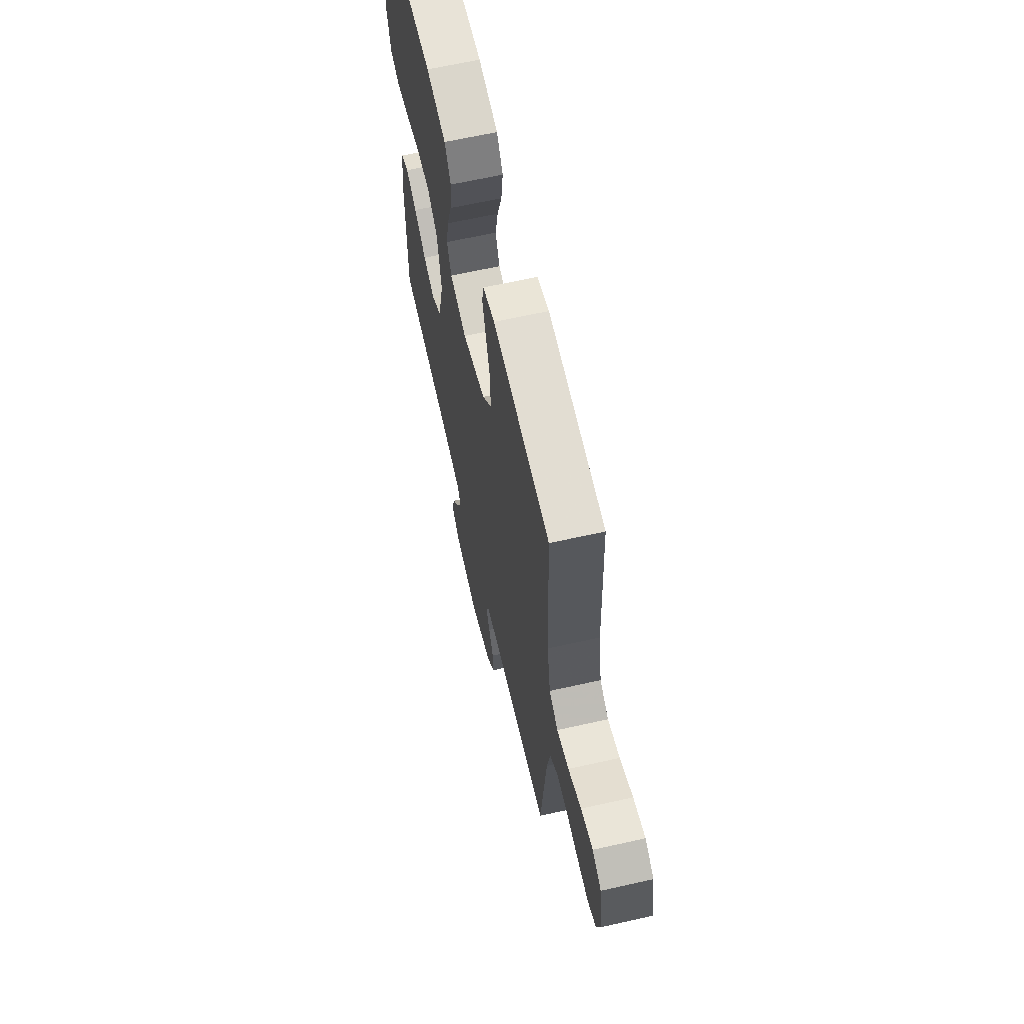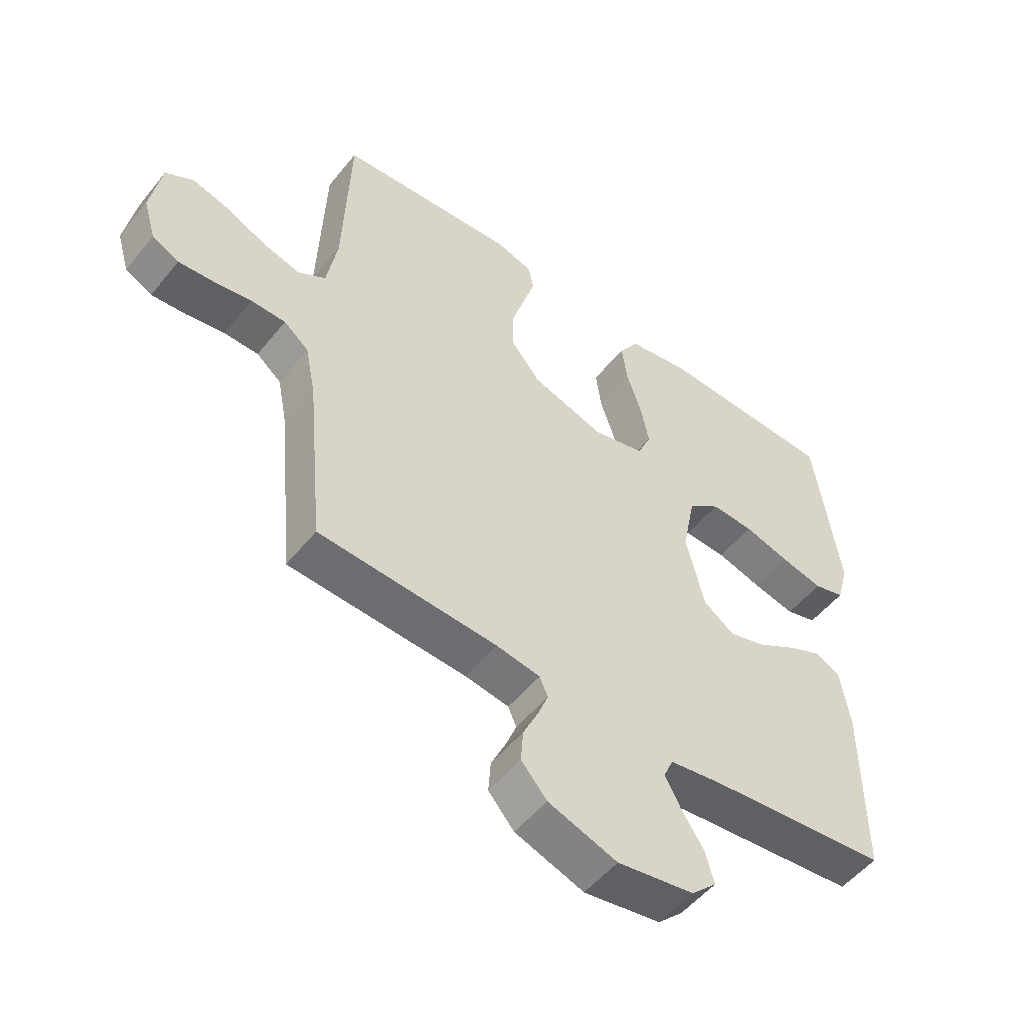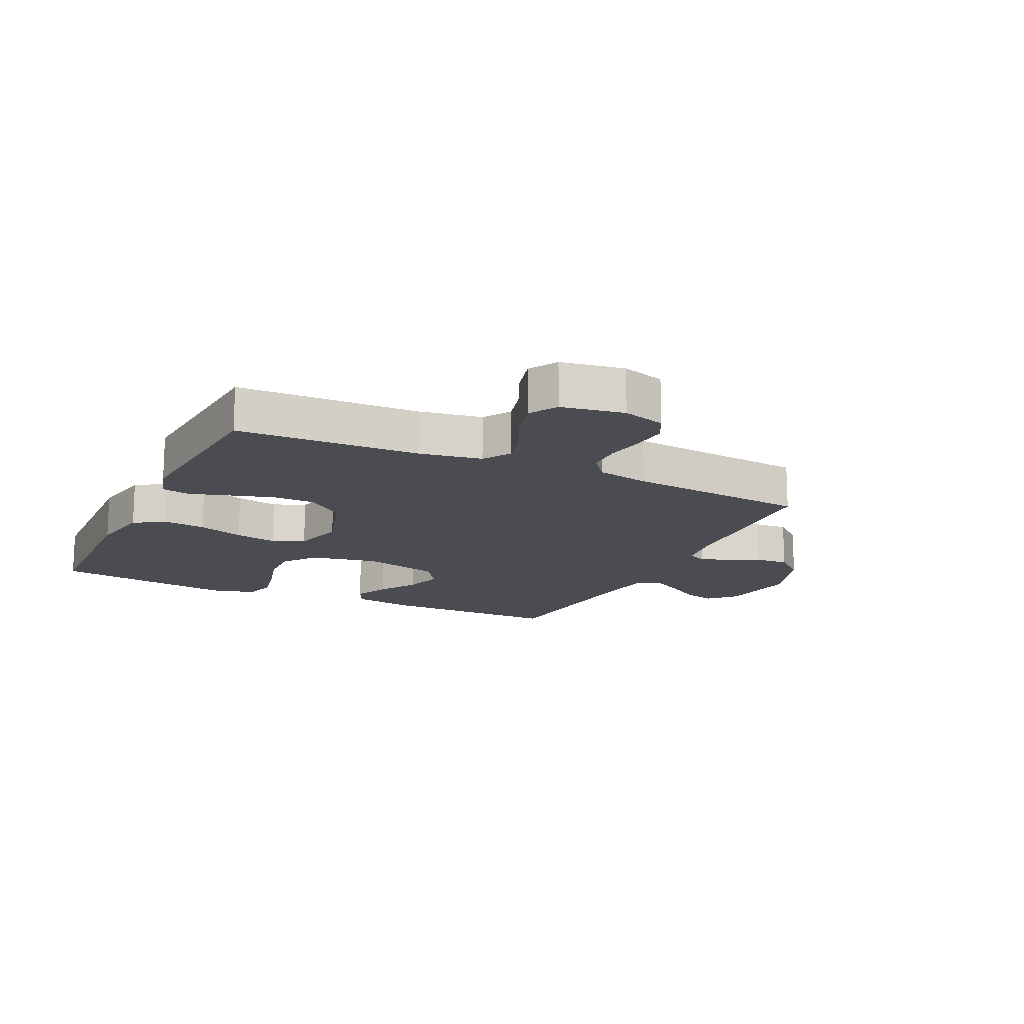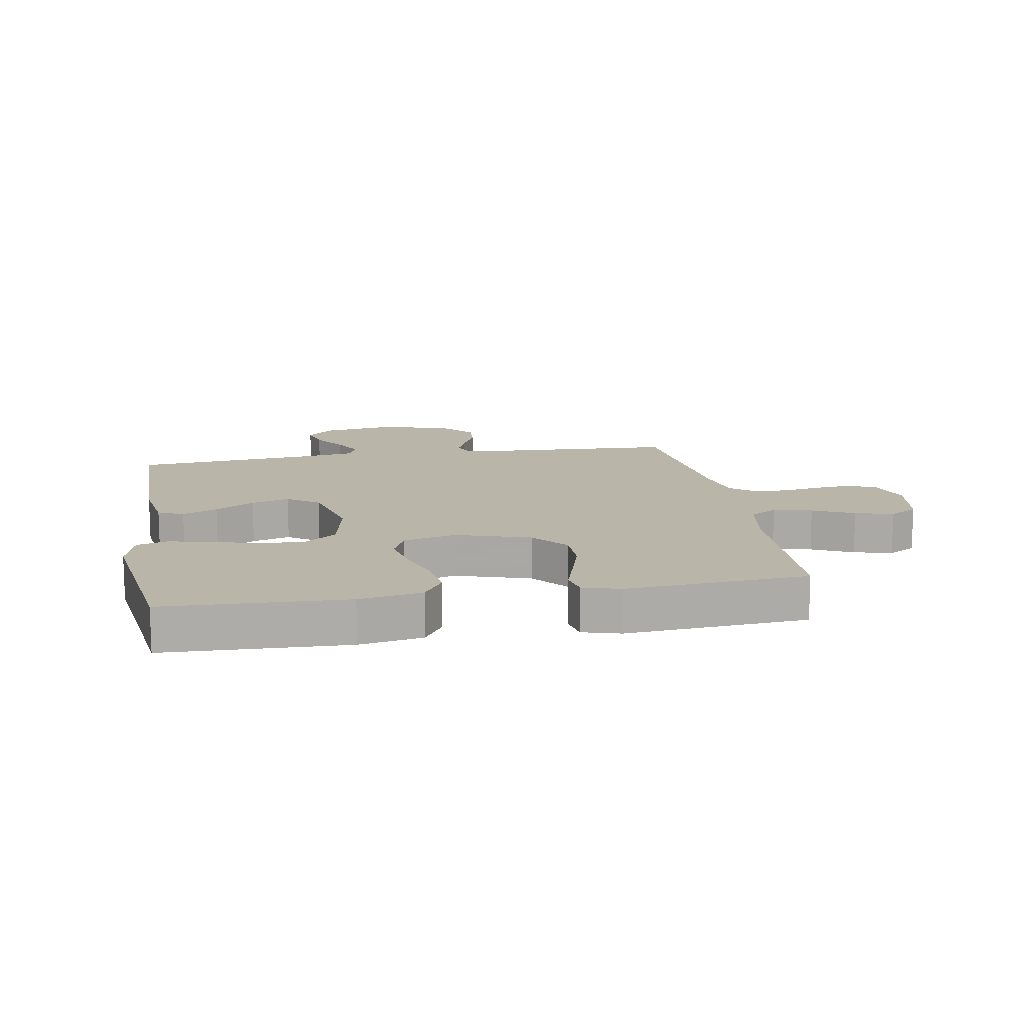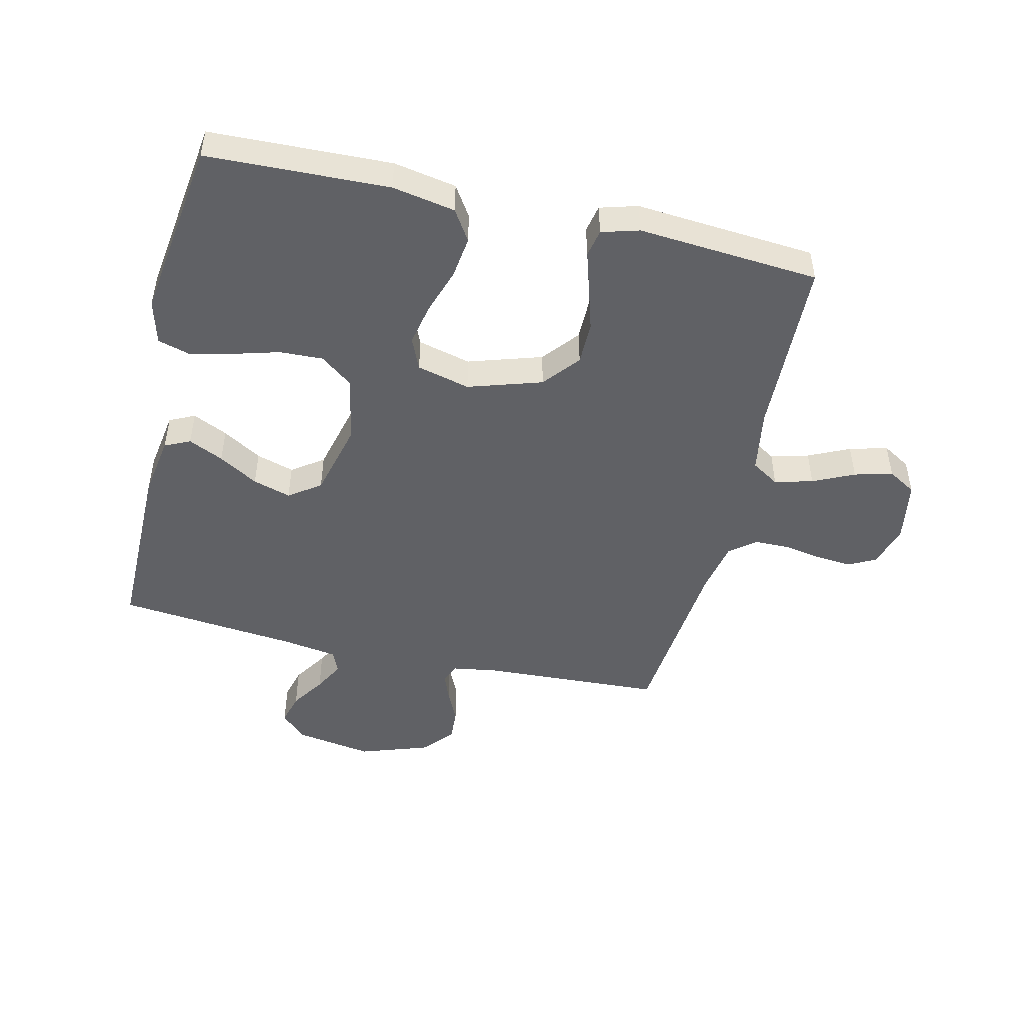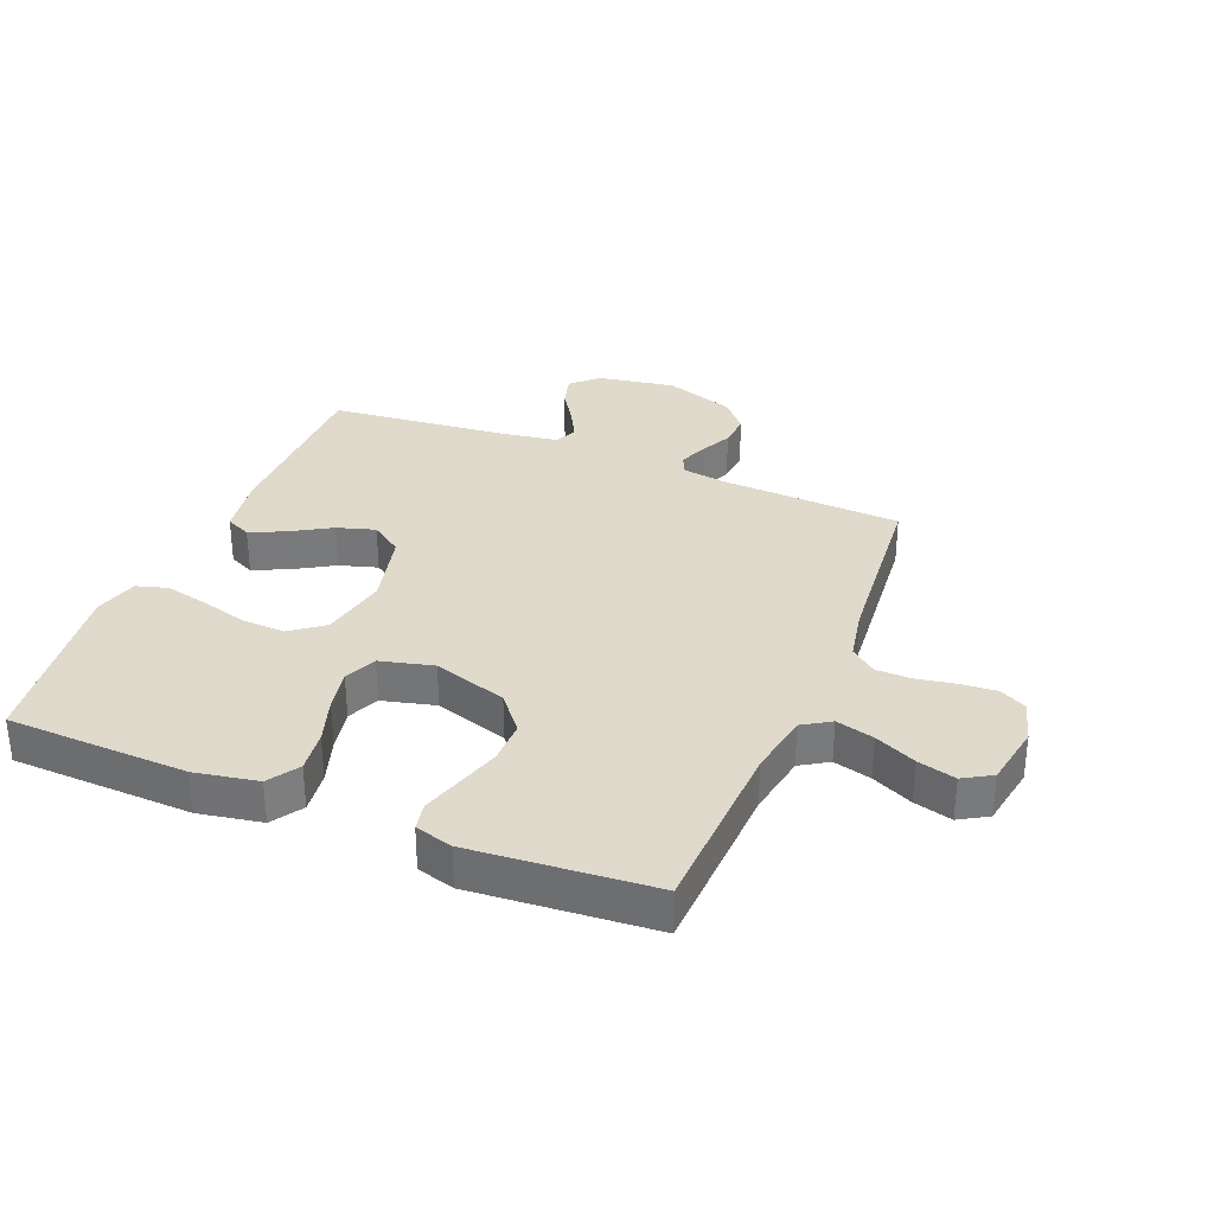
<metadata>
{"format":"obj","ext":"obj","renderer":"f3d","projection":"perspective","resolution":1024,"background":"white","views":[{"elev":64.1,"azim":77.2,"up":"+Z"},{"elev":-52.4,"azim":142.2,"up":"+Z"},{"elev":-15.4,"azim":64.4,"up":"+Y"},{"elev":13.4,"azim":-9.9,"up":"+Y"},{"elev":-48.1,"azim":-13.3,"up":"+Y"},{"elev":32.4,"azim":22.2,"up":"+Y"}]}
</metadata>
<code>
v -0.5 0.07 -0.5
v -0.5 0.07 -0.2
v -0.484 0.07 -0.098
v -0.442 0.07 -0.078
v -0.384 0.07 -0.105
v -0.319 0.07 -0.144
v -0.256 0.07 -0.163
v -0.204 0.07 -0.126
v -0.173 0.07 0
v -0.195 0.07 0.112
v -0.249 0.07 0.153
v -0.321 0.07 0.15
v -0.398 0.07 0.128
v -0.469 0.07 0.112
v -0.521 0.07 0.127
v -0.541 0.07 0.2
v -0.5 0.07 0.5
v -0.2 0.07 0.511
v -0.096 0.07 0.492
v -0.063 0.07 0.441
v -0.072 0.07 0.371
v -0.097 0.07 0.295
v -0.111 0.07 0.225
v -0.088 0.07 0.172
v 0 0.07 0.15
v 0.122 0.07 0.189
v 0.171 0.07 0.249
v 0.171 0.07 0.321
v 0.149 0.07 0.394
v 0.129 0.07 0.459
v 0.138 0.07 0.505
v 0.2 0.07 0.523
v 0.5 0.07 0.5
v 0.511 0.07 0.2
v 0.529 0.07 0.095
v 0.575 0.07 0.066
v 0.638 0.07 0.083
v 0.706 0.07 0.115
v 0.769 0.07 0.132
v 0.816 0.07 0.104
v 0.834 0.07 0
v 0.813 0.07 -0.071
v 0.768 0.07 -0.094
v 0.709 0.07 -0.089
v 0.645 0.07 -0.078
v 0.587 0.07 -0.079
v 0.545 0.07 -0.113
v 0.528 0.07 -0.2
v 0.5 0.07 -0.5
v 0.2 0.07 -0.516
v 0.126 0.07 -0.528
v 0.112 0.07 -0.56
v 0.13 0.07 -0.606
v 0.155 0.07 -0.659
v 0.159 0.07 -0.714
v 0.116 0.07 -0.764
v 0 0.07 -0.804
v -0.129 0.07 -0.783
v -0.171 0.07 -0.742
v -0.157 0.07 -0.689
v -0.12 0.07 -0.632
v -0.093 0.07 -0.581
v -0.109 0.07 -0.544
v -0.2 0.07 -0.53
v -0.5 0 -0.5
v -0.5 0 -0.2
v -0.484 0 -0.098
v -0.442 0 -0.078
v -0.384 0 -0.105
v -0.319 0 -0.144
v -0.256 0 -0.163
v -0.204 0 -0.126
v -0.173 0 0
v -0.195 0 0.112
v -0.249 0 0.153
v -0.321 0 0.15
v -0.398 0 0.128
v -0.469 0 0.112
v -0.521 0 0.127
v -0.541 0 0.2
v -0.5 0 0.5
v -0.2 0 0.511
v -0.096 0 0.492
v -0.063 0 0.441
v -0.072 0 0.371
v -0.097 0 0.295
v -0.111 0 0.225
v -0.088 0 0.172
v 0 0 0.15
v 0.122 0 0.189
v 0.171 0 0.249
v 0.171 0 0.321
v 0.149 0 0.394
v 0.129 0 0.459
v 0.138 0 0.505
v 0.2 0 0.523
v 0.5 0 0.5
v 0.511 0 0.2
v 0.529 0 0.095
v 0.575 0 0.066
v 0.638 0 0.083
v 0.706 0 0.115
v 0.769 0 0.132
v 0.816 0 0.104
v 0.834 0 0
v 0.813 0 -0.071
v 0.768 0 -0.094
v 0.709 0 -0.089
v 0.645 0 -0.078
v 0.587 0 -0.079
v 0.545 0 -0.113
v 0.528 0 -0.2
v 0.5 0 -0.5
v 0.2 0 -0.516
v 0.126 0 -0.528
v 0.112 0 -0.56
v 0.13 0 -0.606
v 0.155 0 -0.659
v 0.159 0 -0.714
v 0.116 0 -0.764
v 0 0 -0.804
v -0.129 0 -0.783
v -0.171 0 -0.742
v -0.157 0 -0.689
v -0.12 0 -0.632
v -0.093 0 -0.581
v -0.109 0 -0.544
v -0.2 0 -0.53
f 59 60 61
f 58 59 61
f 57 58 61
f 56 57 61
f 55 56 61
f 54 55 61
f 53 54 61
f 52 53 61 62
f 51 52 62 63
f 48 49 50
f 51 63 64
f 50 51 64
f 48 50 64
f 47 48 64
f 43 44 45
f 42 43 45
f 41 42 45
f 40 41 45
f 39 40 45
f 38 39 45
f 37 38 45
f 36 37 45 46
f 47 64 1
f 46 47 1
f 36 46 1
f 35 36 1
f 32 33 34
f 31 32 34
f 30 31 34
f 29 30 34
f 20 21 22
f 19 20 22
f 18 19 22
f 17 18 22
f 16 17 22
f 15 16 22
f 14 15 22
f 13 14 22
f 12 13 22
f 11 12 22 23
f 10 11 23 24
f 4 5 6
f 3 4 6
f 2 3 6
f 1 2 6
f 1 6 7
f 35 1 7 8
f 28 29 34 35
f 27 28 35
f 26 27 35
f 35 8 9
f 26 35 9
f 25 26 9
f 9 10 24 25
f 125 124 123
f 125 123 122
f 125 122 121
f 125 121 120
f 125 120 119
f 125 119 118
f 125 118 117
f 126 125 117 116
f 127 126 116 115
f 114 113 112
f 128 127 115
f 128 115 114
f 128 114 112
f 128 112 111
f 109 108 107
f 109 107 106
f 109 106 105
f 109 105 104
f 109 104 103
f 109 103 102
f 109 102 101
f 110 109 101 100
f 65 128 111
f 65 111 110
f 65 110 100
f 65 100 99
f 98 97 96
f 98 96 95
f 98 95 94
f 98 94 93
f 86 85 84
f 86 84 83
f 86 83 82
f 86 82 81
f 86 81 80
f 86 80 79
f 86 79 78
f 86 78 77
f 86 77 76
f 87 86 76 75
f 88 87 75 74
f 70 69 68
f 70 68 67
f 70 67 66
f 70 66 65
f 71 70 65
f 72 71 65 99
f 99 98 93 92
f 99 92 91
f 99 91 90
f 73 72 99
f 73 99 90
f 73 90 89
f 89 88 74 73
f 1 65 66 2
f 2 66 67 3
f 3 67 68 4
f 4 68 69 5
f 5 69 70 6
f 6 70 71 7
f 7 71 72 8
f 8 72 73 9
f 9 73 74 10
f 10 74 75 11
f 11 75 76 12
f 12 76 77 13
f 13 77 78 14
f 14 78 79 15
f 15 79 80 16
f 16 80 81 17
f 17 81 82 18
f 18 82 83 19
f 19 83 84 20
f 20 84 85 21
f 21 85 86 22
f 22 86 87 23
f 23 87 88 24
f 24 88 89 25
f 25 89 90 26
f 26 90 91 27
f 27 91 92 28
f 28 92 93 29
f 29 93 94 30
f 30 94 95 31
f 31 95 96 32
f 32 96 97 33
f 33 97 98 34
f 34 98 99 35
f 35 99 100 36
f 36 100 101 37
f 37 101 102 38
f 38 102 103 39
f 39 103 104 40
f 40 104 105 41
f 41 105 106 42
f 42 106 107 43
f 43 107 108 44
f 44 108 109 45
f 45 109 110 46
f 46 110 111 47
f 47 111 112 48
f 48 112 113 49
f 49 113 114 50
f 50 114 115 51
f 51 115 116 52
f 52 116 117 53
f 53 117 118 54
f 54 118 119 55
f 55 119 120 56
f 56 120 121 57
f 57 121 122 58
f 58 122 123 59
f 59 123 124 60
f 60 124 125 61
f 61 125 126 62
f 62 126 127 63
f 63 127 128 64
f 64 128 65 1

</code>
